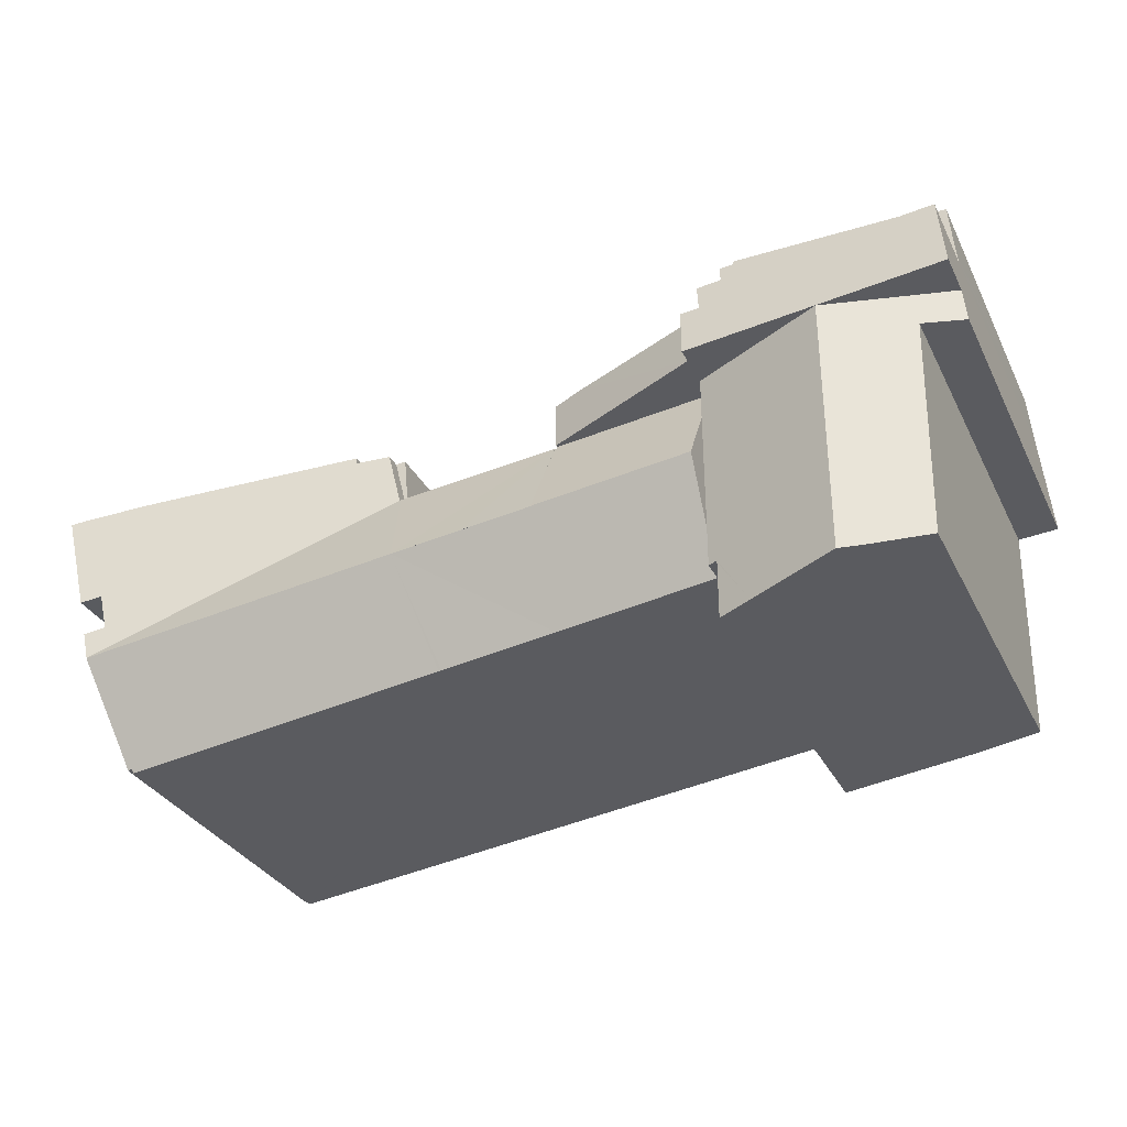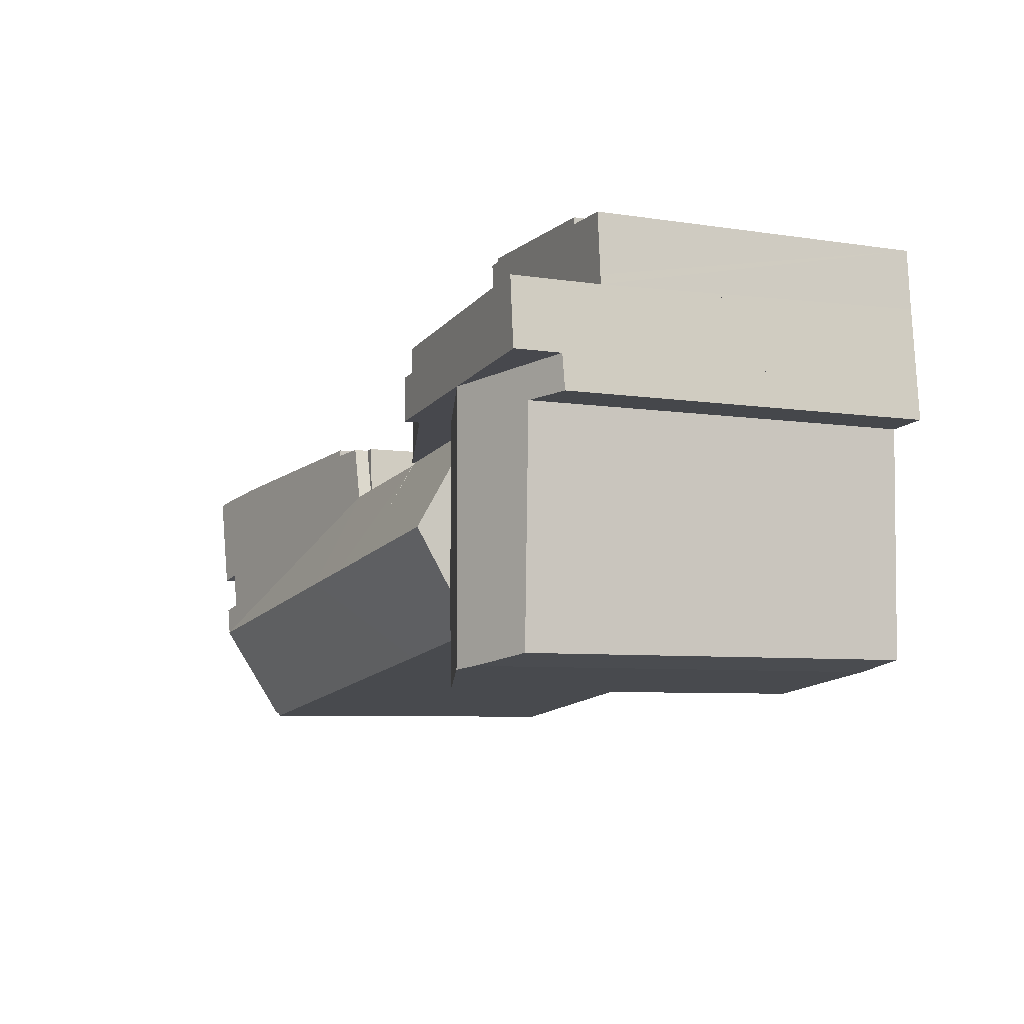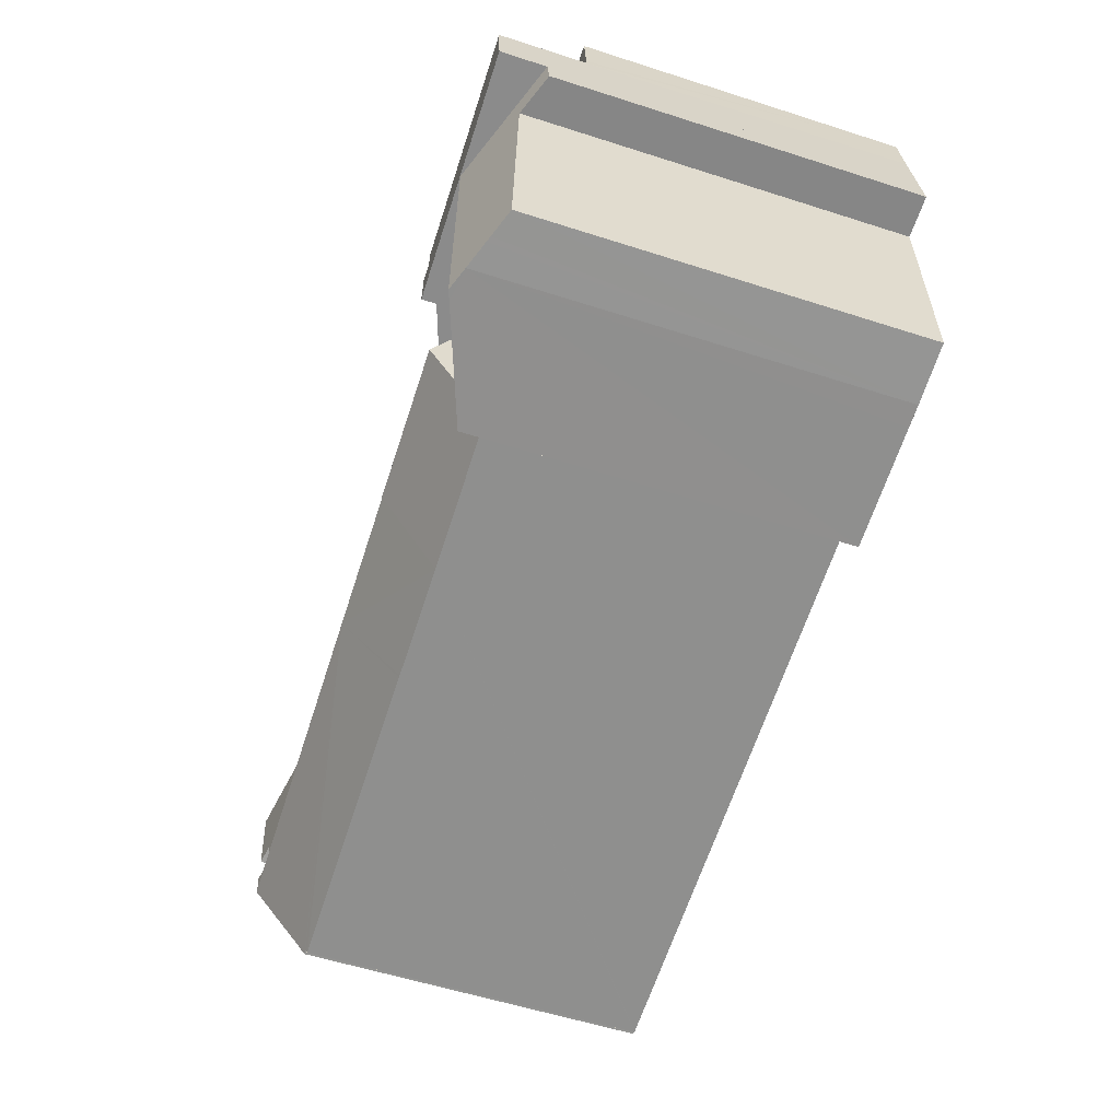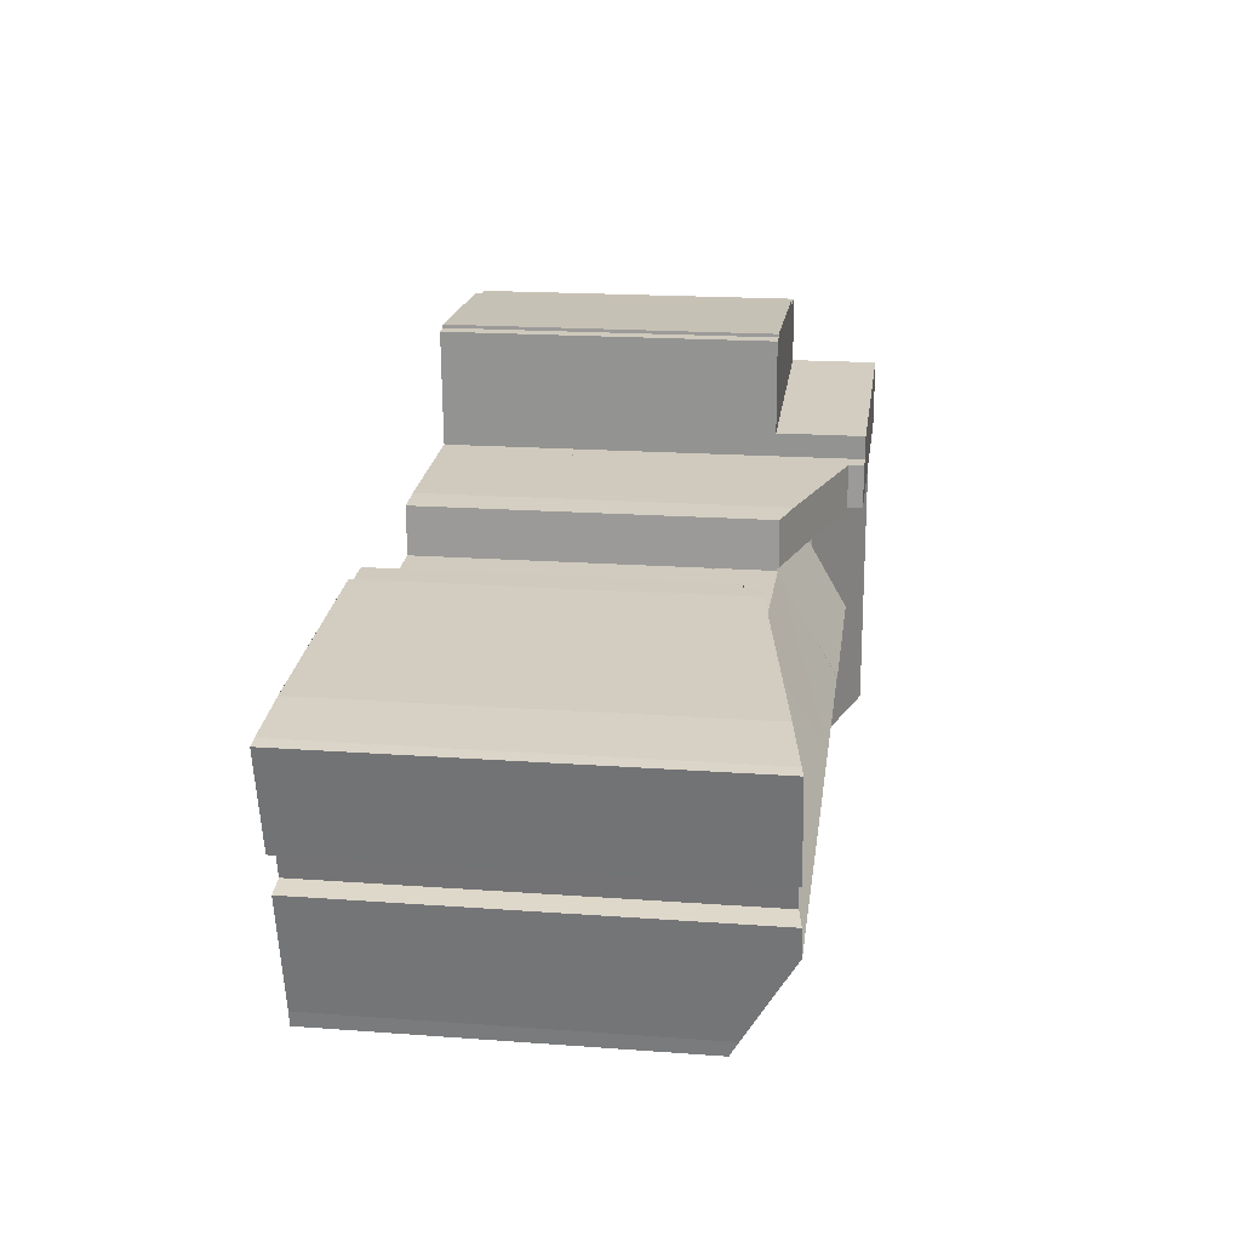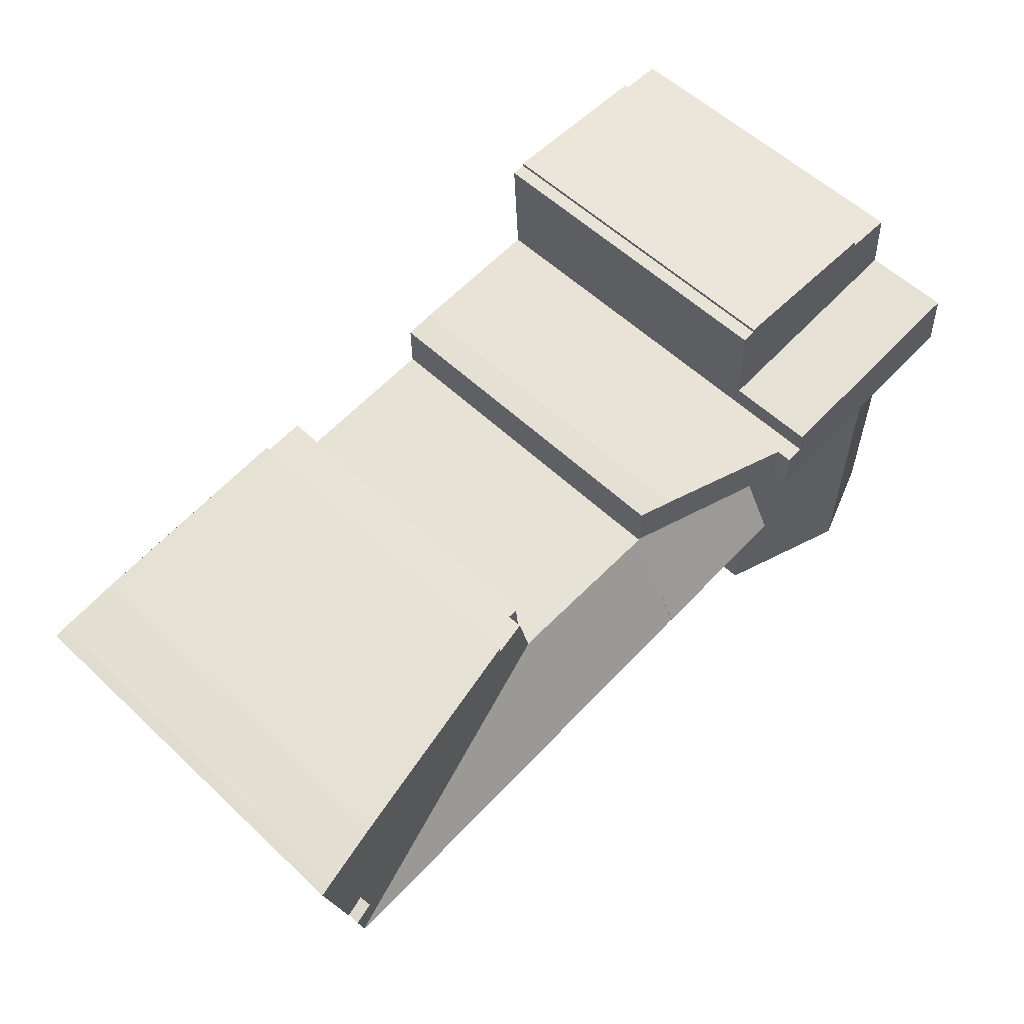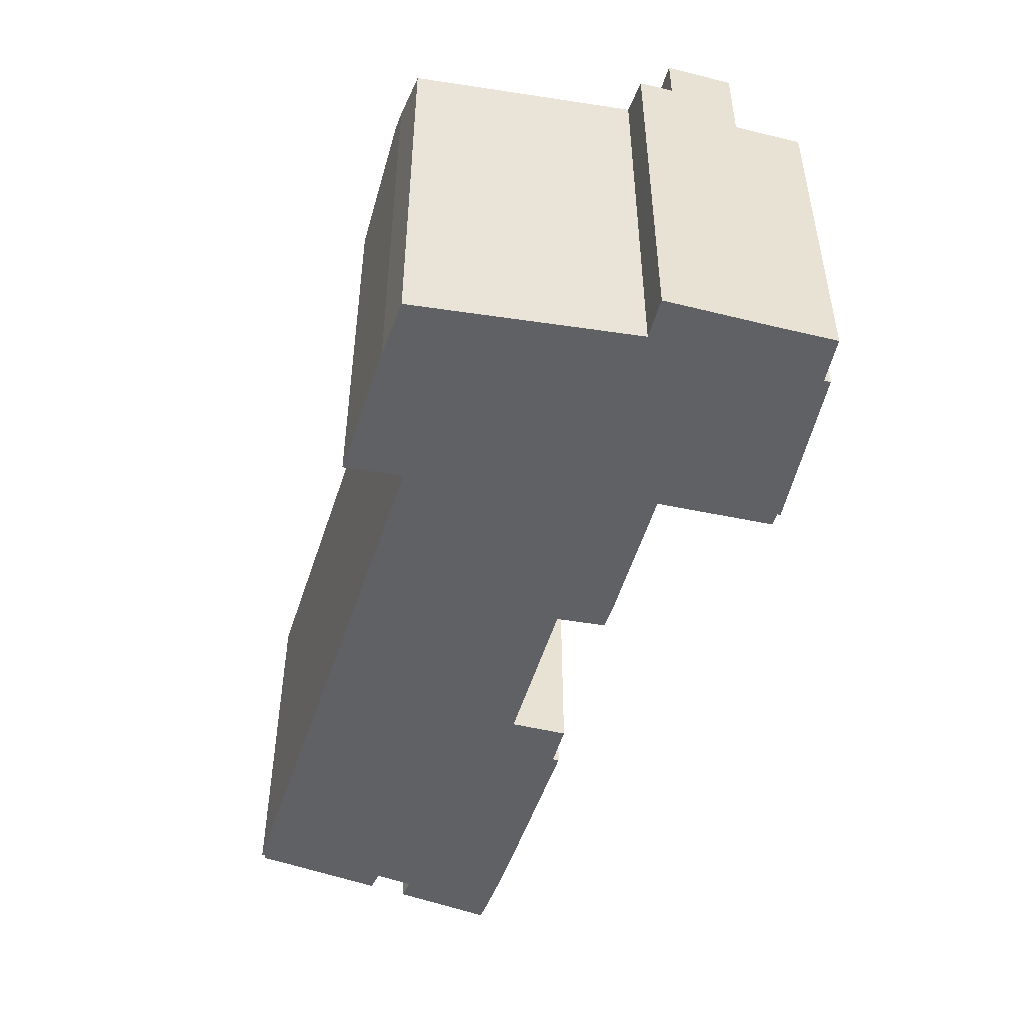
<metadata>
{"format":"obj","ext":"obj","renderer":"f3d","projection":"perspective","resolution":1024,"background":"white","views":[{"elev":-31.9,"azim":-156.8,"up":"+Z"},{"elev":-6.6,"azim":-114.8,"up":"+Z"},{"elev":-58.1,"azim":-108.3,"up":"+Z"},{"elev":18.7,"azim":98.0,"up":"+Z"},{"elev":57.1,"azim":134.3,"up":"+Z"},{"elev":-47.5,"azim":-100.4,"up":"+Y"}]}
</metadata>
<code>
v  29.74 17.16 -1.362
v  29.94 17.16 1.552
v  30.45 17.16 1.513
v  29.66 17.16 -1.351
v  29.66 8.272e-17 -1.351
v  29.94 -9.503e-17 1.552
v  30.45 -9.264e-17 1.513
v  29.74 8.34e-17 -1.362
v  21.07 17.98 -11.05
v  28.43 20.99 -6.644
v  27.01 17.99 -11.81
v  21.09 19.5 -8.389
v  21.11 20.98 -5.812
v  24.77 20.99 -6.228
v  45.42 20.99 -8.607
v  29.66 17.92 -1.351
v  29.74 17.92 -1.362
v  21.16 18.02 -0.613
v  21.14 19.49 -3.19
v  45.43 20.97 -8.568
v  44.7 20.77 -6.871
v  45.78 20.97 -7.131
v  46.77 20.97 -3.139
v  47.39 20.95 -0.098
v  47.53 20.97 -0.125
v  46.91 20.86 -0.005
v  43.61 20.27 0.476
v  40.3 19.67 0.843
v  32.21 18.23 1.706
v  46.25 20.97 -5.176
v  32.21 18.24 1.381
v  30.45 17.93 1.513
v  45.19 20.77 -4.921
v  44.36 18.52 -13.03
v  44.2 18.09 -13.79
v  43.96 18.1 -13.75
v  43.88 17.99 -13.94
v  33.46 17.99 -12.62
v  27.15 17.99 -11.82
v  43.96 8.421e-16 -13.75
v  43.95 18.06 -13.83
v  43.92 17.99 -13.95
v  43.92 8.54e-16 -13.95
v  43.95 8.467e-16 -13.83
v  47.53 7.654e-18 -0.125
v  46.25 3.169e-16 -5.176
v  46.77 1.922e-16 -3.139
v  45.19 3.013e-16 -4.921
v  44.7 4.207e-16 -6.871
v  45.78 4.366e-16 -7.131
v  44.36 7.976e-16 -13.03
v  45.43 5.246e-16 -8.568
v  45.42 5.27e-16 -8.607
v  44.2 8.444e-16 -13.79
v  43.88 8.537e-16 -13.94
v  33.46 7.729e-16 -12.62
v  27.01 7.229e-16 -11.81
v  21.07 6.769e-16 -11.05
v  27.15 7.24e-16 -11.82
v  21.09 5.137e-16 -8.389
v  21.16 3.754e-17 -0.613
v  21.11 3.559e-16 -5.812
v  21.14 1.953e-16 -3.19
v  32.21 -8.456e-17 1.381
v  32.21 -1.045e-16 1.706
v  43.61 -2.915e-17 0.476
v  40.3 -5.162e-17 0.843
v  46.91 3.062e-19 -0.005
v  47.39 6.001e-18 -0.098
v  12.26 17.16 4.76
v  11.76 17.16 8.71
v  12.48 17.16 8.661
v  7.107 17.16 8.892
v  11.76 17.16 8.887
v  12.21 17.16 3.893
v  0.479 17.16 5.117
v  3.156 17.16 8.559
v  3.158 17.16 8.896
v  0.522 17.16 5.576
v  0.767 17.16 8.571
v  0.767 -5.248e-16 8.571
v  3.156 -5.241e-16 8.559
v  3.158 -5.447e-16 8.896
v  11.76 -5.442e-16 8.887
v  7.107 -5.445e-16 8.892
v  11.76 -5.333e-16 8.71
v  12.48 -5.303e-16 8.661
v  0.522 -3.414e-16 5.576
v  0.479 -3.133e-16 5.117
v  12.21 -2.384e-16 3.893
v  12.26 -2.915e-16 4.76
v  0.479 21.68 5.117
v  6.491 21.68 1.063
v  0.161 21.68 1.724
v  12.21 21.68 3.893
v  12.14 21.68 2.681
v  13.07 21.68 0.376
v  13.08 21.68 2.608
v  12.14 -1.642e-16 2.681
v  13.08 -1.597e-16 2.608
v  13.07 -2.302e-17 0.376
v  0.161 -1.056e-16 1.724
v  6.491 -6.509e-17 1.063
v  6.491 21.67 1.063
v  0 19.23 1.177e-15
v  0.161 19.29 1.724
v  2.124 20.03 -0.155
v  2.27 20.09 -8.771
v  6.453 21.67 -9.302
v  2.285 20.1 -9.643
v  2.317 20.11 -11.55
v  3.611 20.6 -11.76
v  6.443 21.67 -12.2
v  3.677 20.63 -11.78
v  3.943 20.73 -11.82
v  5.307 21.24 -12.05
v  12.38 19.43 -12.96
v  12.58 19.36 -10.08
v  12.58 19.36 -12.99
v  10.91 19.99 -12.77
v  12.58 19.36 -9.978
v  13.06 19.19 -4.88
v  13.07 19.19 -1.782
v  13.07 19.19 0.376
v  9.392 20.56 -12.58
v  6.954 21.47 -12.26
v  13.04 19.19 -7.978
v  13.04 19.19 -10.04
v  2.124 9.491e-18 -0.155
v  0 0 0
v  12.58 6.11e-16 -9.978
v  13.04 6.145e-16 -10.04
v  12.58 7.953e-16 -12.99
v  6.443 7.467e-16 -12.2
v  5.307 7.377e-16 -12.05
v  12.38 7.938e-16 -12.96
v  10.91 7.821e-16 -12.77
v  9.392 7.701e-16 -12.58
v  6.954 7.508e-16 -12.26
v  3.943 7.238e-16 -11.82
v  2.317 7.071e-16 -11.55
v  3.611 7.203e-16 -11.76
v  3.677 7.21e-16 -11.78
v  2.27 5.371e-16 -8.771
v  2.285 5.905e-16 -9.643
v  13.07 1.091e-16 -1.782
v  13.06 2.988e-16 -4.88
v  13.04 4.885e-16 -7.978
v  12.58 6.172e-16 -10.08
v  21.05 18 -0.604
v  21.16 18 -0.613
v  13.07 17.94 0.376
v  21.06 17.92 -0.456
v  21.11 21.01 -5.812
v  13.06 20.98 -4.88
v  13.04 18 -10.04
v  21.09 19.52 -8.389
v  21.06 2.792e-17 -0.456
v  21.05 3.698e-17 -0.604
v  21.06 18.06 -0.456
v  19.51 18.62 2.112
v  21.07 18.06 1.915
v  13.07 20.89 0.376
v  13.08 20.9 2.608
v  19.51 -1.293e-16 2.112
v  21.07 -1.173e-16 1.915
g defaultobject
f 1 2 3
f 2 1 4
f 5 2 4
f 2 5 6
f 6 3 2
f 3 6 7
f 7 1 3
f 1 7 8
f 8 4 1
f 4 8 5
f 5 7 6
f 7 5 8
f 9 10 11
f 10 9 12
f 10 12 13
f 10 13 14
f 15 16 17
f 10 16 15
f 16 10 18
f 18 10 14
f 18 14 19
f 19 14 13
f 15 17 20
f 20 21 22
f 23 24 25
f 24 23 26
f 26 23 27
f 27 23 28
f 28 23 29
f 29 23 30
f 29 30 31
f 31 30 32
f 32 30 33
f 32 33 17
f 17 33 21
f 17 21 20
f 34 10 15
f 10 34 35
f 10 35 36
f 10 36 37
f 10 37 38
f 10 38 39
f 10 39 11
f 40 41 36
f 41 40 42
f 42 40 43
f 43 40 44
f 45 23 25
f 23 45 30
f 30 45 46
f 46 45 47
f 48 21 33
f 21 48 49
f 50 20 22
f 20 50 34
f 34 50 51
f 51 50 52
f 51 52 53
f 34 15 20
f 51 35 34
f 35 51 54
f 43 37 42
f 37 43 38
f 38 43 39
f 39 43 11
f 11 43 9
f 9 43 55
f 9 55 56
f 9 56 57
f 9 57 58
f 57 56 59
f 46 33 30
f 33 46 48
f 35 40 36
f 40 35 54
f 12 19 13
f 19 12 9
f 19 9 58
f 19 58 18
f 18 58 60
f 18 60 61
f 61 60 62
f 61 62 63
f 17 7 32
f 7 17 8
f 64 29 31
f 29 64 65
f 61 16 18
f 16 61 5
f 16 8 17
f 8 16 5
f 32 64 31
f 64 32 7
f 65 28 29
f 28 65 27
f 27 65 66
f 66 65 67
f 27 68 26
f 68 27 66
f 24 45 25
f 45 24 26
f 45 26 68
f 45 68 69
f 21 50 22
f 50 21 49
f 69 47 45
f 47 69 68
f 47 68 66
f 47 66 46
f 46 66 48
f 48 66 67
f 48 67 49
f 49 52 50
f 52 49 53
f 53 49 51
f 51 49 67
f 51 67 65
f 51 65 54
f 54 65 40
f 40 65 44
f 44 65 43
f 43 65 55
f 55 65 56
f 56 65 64
f 56 64 7
f 56 7 8
f 56 8 5
f 56 5 61
f 56 61 59
f 59 61 57
f 57 61 63
f 57 63 62
f 57 62 58
f 58 62 60
f 70 71 72
f 71 73 74
f 73 71 70
f 73 70 75
f 73 75 76
f 73 76 77
f 73 77 78
f 77 76 79
f 77 79 80
f 81 77 80
f 77 81 82
f 83 73 78
f 73 83 74
f 74 83 84
f 84 83 85
f 86 72 71
f 72 86 87
f 82 78 77
f 78 82 83
f 79 81 80
f 81 79 76
f 81 76 88
f 88 76 89
f 84 71 74
f 71 84 86
f 87 70 72
f 70 87 75
f 75 87 90
f 90 87 91
f 90 76 75
f 76 90 89
f 85 86 84
f 86 91 87
f 91 86 90
f 90 86 89
f 89 86 85
f 89 85 82
f 82 85 83
f 89 82 88
f 88 82 81
f 92 93 94
f 93 92 95
f 93 95 96
f 96 97 93
f 97 96 98
f 90 96 95
f 96 90 99
f 100 97 98
f 97 100 101
f 99 98 96
f 98 99 100
f 89 95 92
f 95 89 90
f 101 93 97
f 93 101 94
f 94 101 102
f 102 101 103
f 102 92 94
f 92 102 89
f 100 103 101
f 103 100 99
f 103 99 90
f 103 90 89
f 103 89 102
f 104 105 106
f 105 104 107
f 107 104 108
f 108 104 109
f 108 109 110
f 110 109 111
f 111 109 112
f 112 109 113
f 112 113 114
f 114 113 115
f 115 113 116
f 117 118 119
f 118 117 120
f 118 120 121
f 121 120 122
f 122 120 123
f 123 120 124
f 124 120 104
f 104 120 125
f 104 125 126
f 104 126 113
f 104 113 109
f 121 127 128
f 127 121 122
f 129 105 107
f 105 129 130
f 128 131 121
f 131 128 132
f 126 116 113
f 116 126 125
f 116 125 120
f 116 120 117
f 116 117 119
f 116 119 133
f 116 133 134
f 116 134 135
f 134 133 136
f 134 136 137
f 134 137 138
f 134 138 139
f 135 115 116
f 115 135 114
f 114 135 112
f 112 135 111
f 111 135 140
f 111 140 141
f 141 140 142
f 142 140 143
f 141 110 111
f 110 141 108
f 108 141 107
f 107 141 144
f 107 144 129
f 144 141 145
f 105 102 106
f 102 105 130
f 106 124 104
f 124 106 102
f 124 102 101
f 101 102 103
f 101 123 124
f 123 101 122
f 122 101 127
f 127 101 128
f 128 101 146
f 128 146 132
f 132 146 147
f 132 147 148
f 131 118 121
f 118 131 119
f 119 131 133
f 133 131 149
f 148 131 132
f 131 148 138
f 138 148 139
f 139 148 147
f 139 147 134
f 134 147 135
f 135 147 146
f 135 146 140
f 140 146 143
f 143 146 142
f 142 146 141
f 141 146 101
f 141 101 145
f 145 101 103
f 145 103 144
f 144 103 129
f 129 103 102
f 129 102 130
f 149 136 133
f 136 149 137
f 137 149 138
f 138 149 131
f 19 150 151
f 150 152 153
f 152 150 19
f 152 19 154
f 152 154 155
f 152 155 123
f 156 157 9
f 157 156 154
f 154 156 127
f 154 127 155
f 127 123 155
f 123 127 156
f 123 156 132
f 123 132 152
f 152 132 146
f 152 146 101
f 146 132 148
f 146 148 147
f 101 153 152
f 153 101 158
f 159 151 150
f 151 159 61
f 153 159 150
f 159 153 158
f 19 157 154
f 157 19 151
f 157 151 61
f 157 61 9
f 9 61 60
f 9 60 58
f 60 61 63
f 60 63 62
f 9 132 156
f 132 9 58
f 101 159 158
f 159 101 63
f 63 101 62
f 62 101 60
f 60 101 58
f 58 101 148
f 58 148 132
f 148 101 147
f 147 101 146
f 63 61 159
f 160 161 162
f 161 160 163
f 161 163 164
f 163 100 164
f 100 163 101
f 100 161 164
f 161 100 165
f 165 162 161
f 162 165 166
f 162 158 160
f 158 162 166
f 160 101 163
f 101 160 158
f 158 100 101
f 100 158 165
f 165 158 166

</code>
